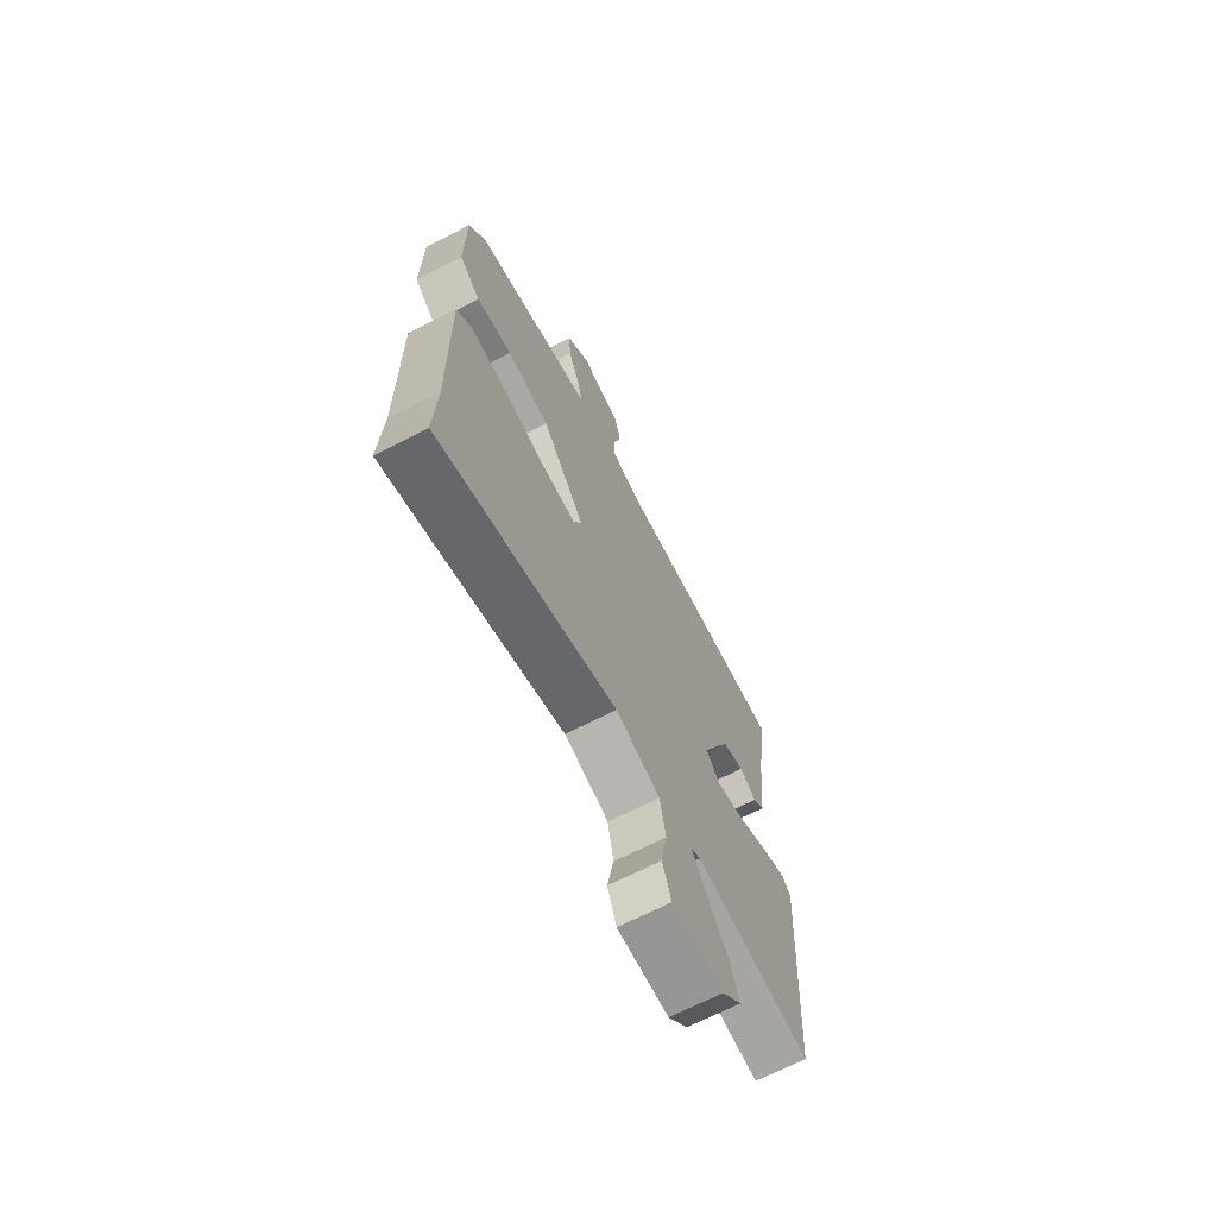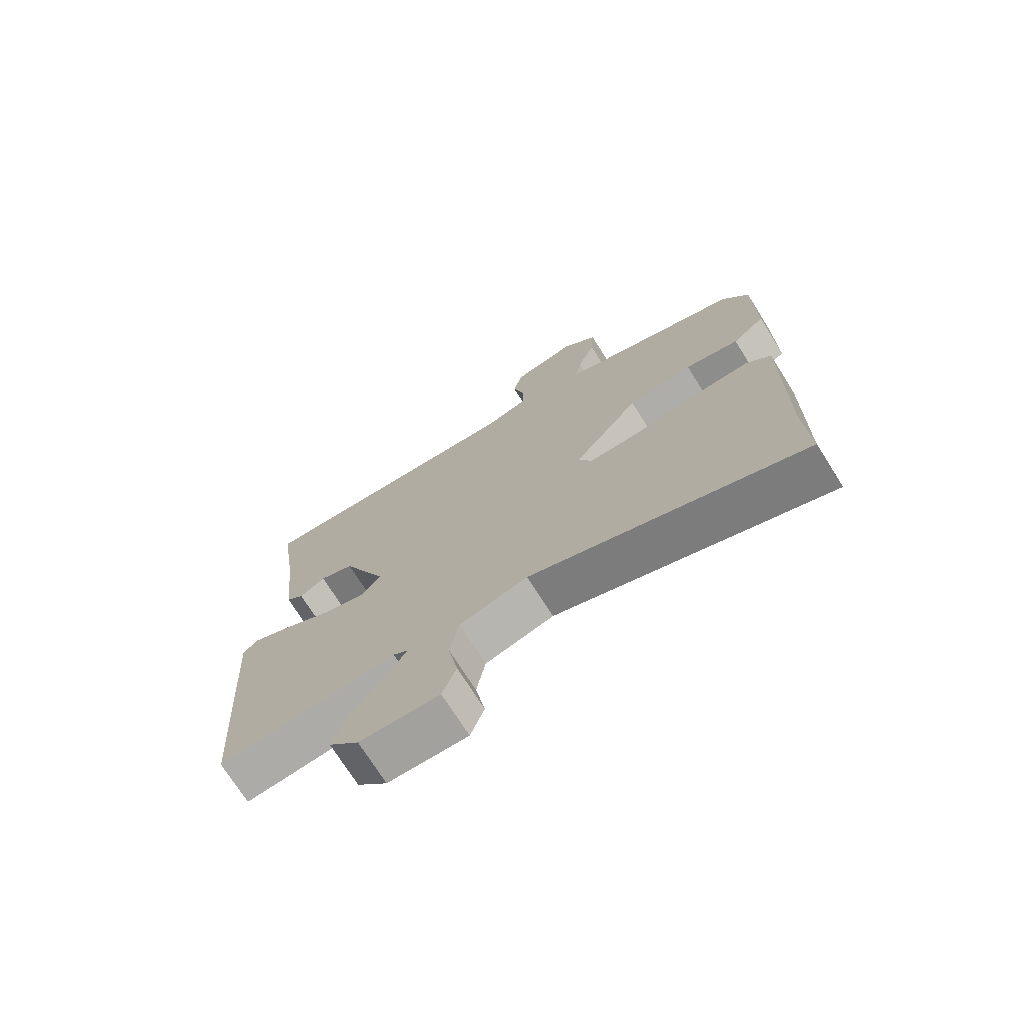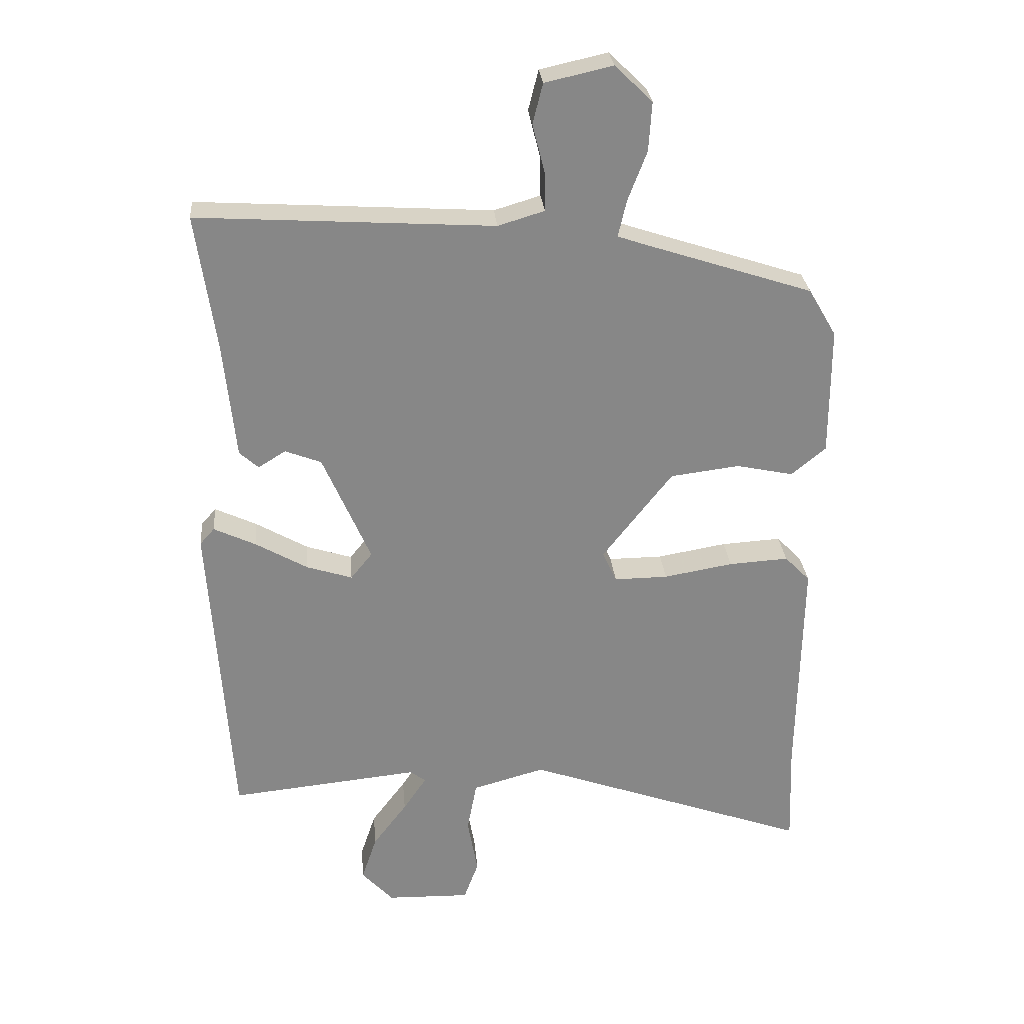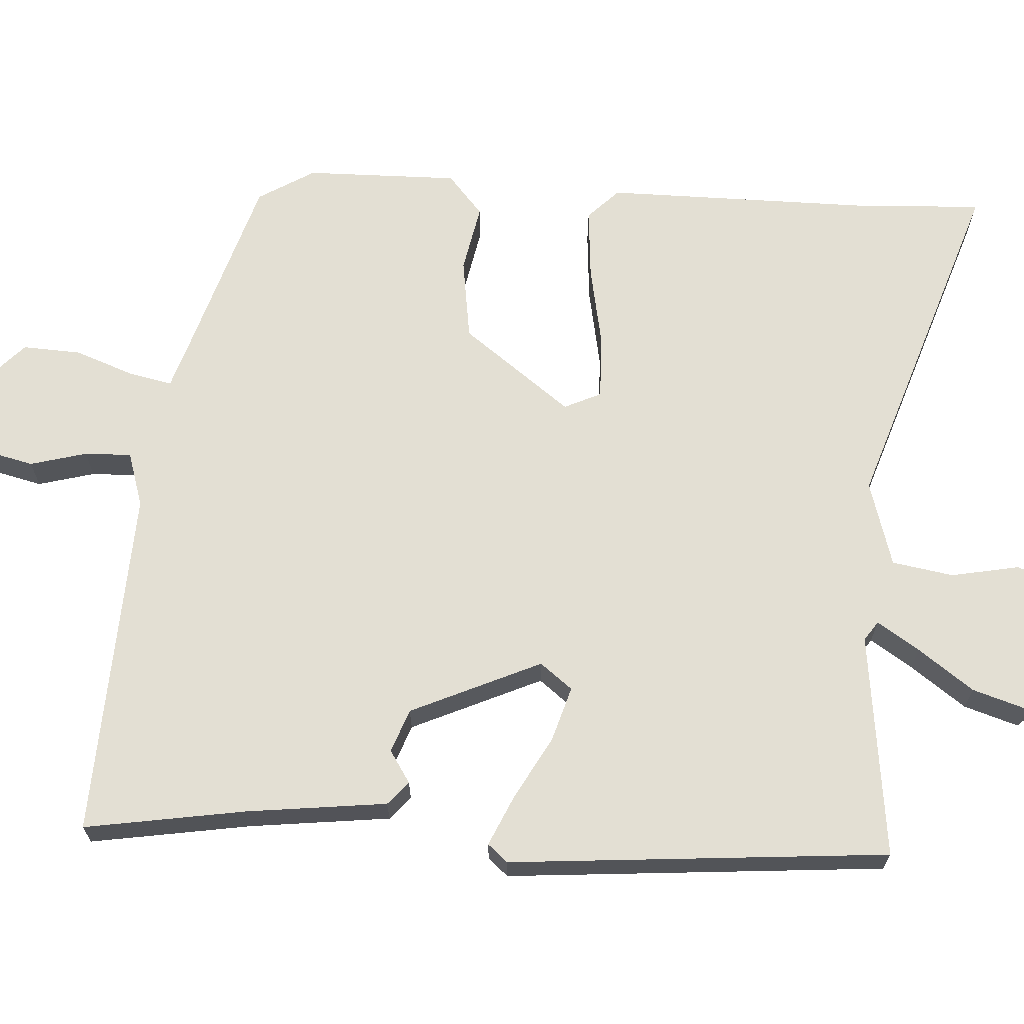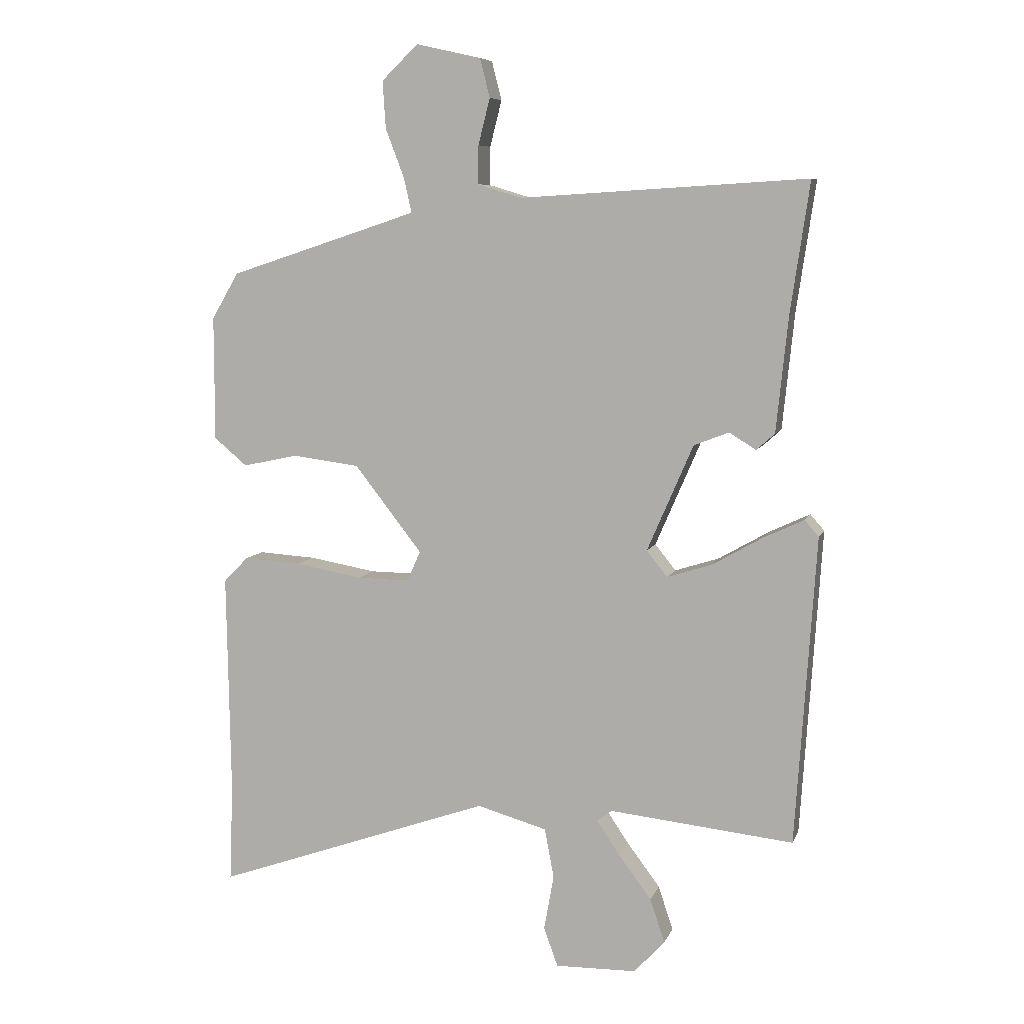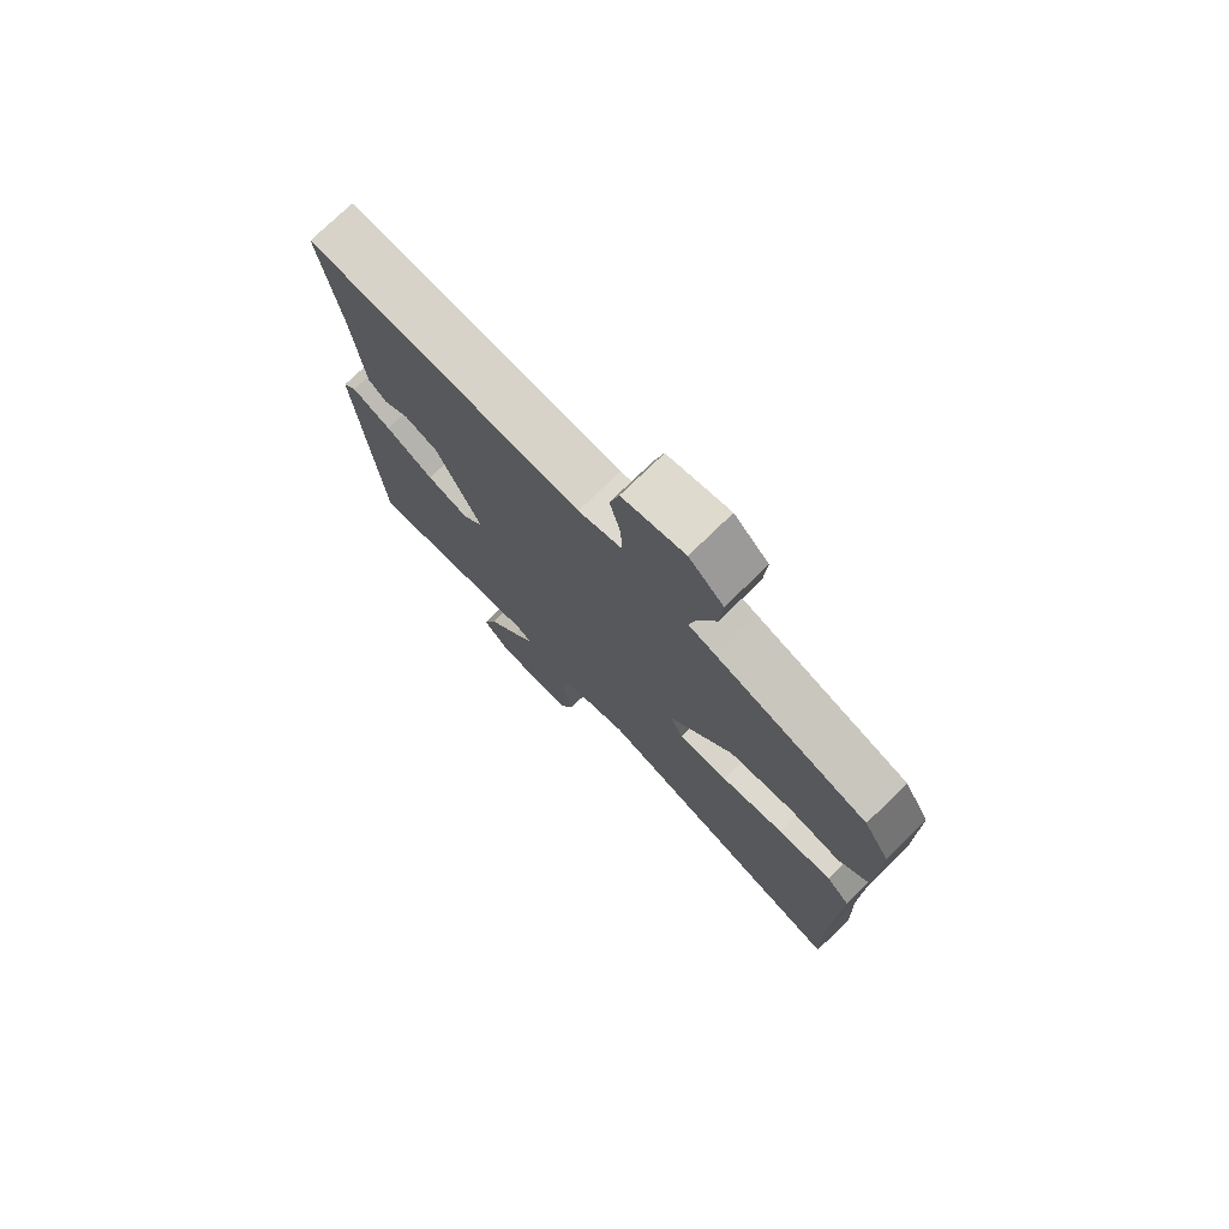
<metadata>
{"format":"obj","ext":"obj","renderer":"f3d","projection":"perspective","resolution":1024,"background":"white","views":[{"elev":-69.1,"azim":-63.0,"up":"+Z"},{"elev":-72.9,"azim":-147.8,"up":"+Z"},{"elev":27.9,"azim":175.1,"up":"+Z"},{"elev":67.0,"azim":92.6,"up":"+Y"},{"elev":7.6,"azim":15.3,"up":"+Z"},{"elev":75.5,"azim":-134.3,"up":"+Z"}]}
</metadata>
<code>
v -0.505 0.07 -0.634
v -0.499 0.07 -0.474
v -0.505 0.07 -0.111
v -0.465 0.07 -0.07
v -0.371 0.07 -0.076
v -0.262 0.07 -0.095
v -0.177 0.07 -0.096
v -0.155 0.07 -0.047
v -0.265 0.07 0.094
v -0.374 0.07 0.108
v -0.464 0.07 0.089
v -0.518 0.07 0.134
v -0.518 0.07 0.337
v -0.474 0.07 0.412
v -0.21 0.07 0.498
v -0.166 0.07 0.513
v -0.179 0.07 0.57
v -0.209 0.07 0.648
v -0.214 0.07 0.725
v -0.155 0.07 0.782
v -0.049 0.07 0.758
v -0.033 0.07 0.695
v -0.052 0.07 0.62
v -0.053 0.07 0.558
v 0.02 0.07 0.536
v 0.485 0.07 0.564
v 0.454 0.07 0.352
v 0.435 0.07 0.166
v 0.405 0.07 0.139
v 0.362 0.07 0.166
v 0.305 0.07 0.144
v 0.23 0.07 -0.029
v 0.264 0.07 -0.071
v 0.336 0.07 -0.048
v 0.418 0.07 -0.001
v 0.484 0.07 0.03
v 0.507 0.07 0.004
v 0.474 0.07 -0.497
v 0.175 0.07 -0.466
v 0.15 0.07 -0.484
v 0.187 0.07 -0.539
v 0.241 0.07 -0.611
v 0.265 0.07 -0.683
v 0.215 0.07 -0.737
v 0.083 0.07 -0.74
v 0.06 0.07 -0.677
v 0.076 0.07 -0.587
v 0.061 0.07 -0.506
v -0.053 0.07 -0.474
v -0.505 0 -0.634
v -0.499 0 -0.474
v -0.505 0 -0.111
v -0.465 0 -0.07
v -0.371 0 -0.076
v -0.262 0 -0.095
v -0.177 0 -0.096
v -0.155 0 -0.047
v -0.265 0 0.094
v -0.374 0 0.108
v -0.464 0 0.089
v -0.518 0 0.134
v -0.518 0 0.337
v -0.474 0 0.412
v -0.21 0 0.498
v -0.166 0 0.513
v -0.179 0 0.57
v -0.209 0 0.648
v -0.214 0 0.725
v -0.155 0 0.782
v -0.049 0 0.758
v -0.033 0 0.695
v -0.052 0 0.62
v -0.053 0 0.558
v 0.02 0 0.536
v 0.485 0 0.564
v 0.454 0 0.352
v 0.435 0 0.166
v 0.405 0 0.139
v 0.362 0 0.166
v 0.305 0 0.144
v 0.23 0 -0.029
v 0.264 0 -0.071
v 0.336 0 -0.048
v 0.418 0 -0.001
v 0.484 0 0.03
v 0.507 0 0.004
v 0.474 0 -0.497
v 0.175 0 -0.466
v 0.15 0 -0.484
v 0.187 0 -0.539
v 0.241 0 -0.611
v 0.265 0 -0.683
v 0.215 0 -0.737
v 0.083 0 -0.74
v 0.06 0 -0.677
v 0.076 0 -0.587
v 0.061 0 -0.506
v -0.053 0 -0.474
f 44 45 46 47
f 44 47 48
f 41 42 43 44
f 40 41 44 48
f 39 40 48 49
f 37 38 39
f 34 35 36 37
f 33 34 37 39
f 32 33 39 49
f 27 28 29 30
f 25 26 27 30
f 24 25 30 31
f 20 21 22 23
f 20 23 24
f 17 18 19 20
f 16 17 20 24
f 12 13 14 15
f 10 11 12 15
f 9 10 15 16
f 8 9 16 24
f 3 4 5 6
f 2 3 6 7
f 1 2 7
f 49 1 7
f 32 49 7 8
f 8 24 31 32
f 96 95 94 93
f 97 96 93
f 93 92 91 90
f 97 93 90 89
f 98 97 89 88
f 88 87 86
f 86 85 84 83
f 88 86 83 82
f 98 88 82 81
f 79 78 77 76
f 79 76 75 74
f 80 79 74 73
f 72 71 70 69
f 73 72 69
f 69 68 67 66
f 73 69 66 65
f 64 63 62 61
f 64 61 60 59
f 65 64 59 58
f 73 65 58 57
f 55 54 53 52
f 56 55 52 51
f 56 51 50
f 56 50 98
f 57 56 98 81
f 81 80 73 57
f 1 50 51 2
f 2 51 52 3
f 3 52 53 4
f 4 53 54 5
f 5 54 55 6
f 6 55 56 7
f 7 56 57 8
f 8 57 58 9
f 9 58 59 10
f 10 59 60 11
f 11 60 61 12
f 12 61 62 13
f 13 62 63 14
f 14 63 64 15
f 15 64 65 16
f 16 65 66 17
f 17 66 67 18
f 18 67 68 19
f 19 68 69 20
f 20 69 70 21
f 21 70 71 22
f 22 71 72 23
f 23 72 73 24
f 24 73 74 25
f 25 74 75 26
f 26 75 76 27
f 27 76 77 28
f 28 77 78 29
f 29 78 79 30
f 30 79 80 31
f 31 80 81 32
f 32 81 82 33
f 33 82 83 34
f 34 83 84 35
f 35 84 85 36
f 36 85 86 37
f 37 86 87 38
f 38 87 88 39
f 39 88 89 40
f 40 89 90 41
f 41 90 91 42
f 42 91 92 43
f 43 92 93 44
f 44 93 94 45
f 45 94 95 46
f 46 95 96 47
f 47 96 97 48
f 48 97 98 49
f 49 98 50 1

</code>
